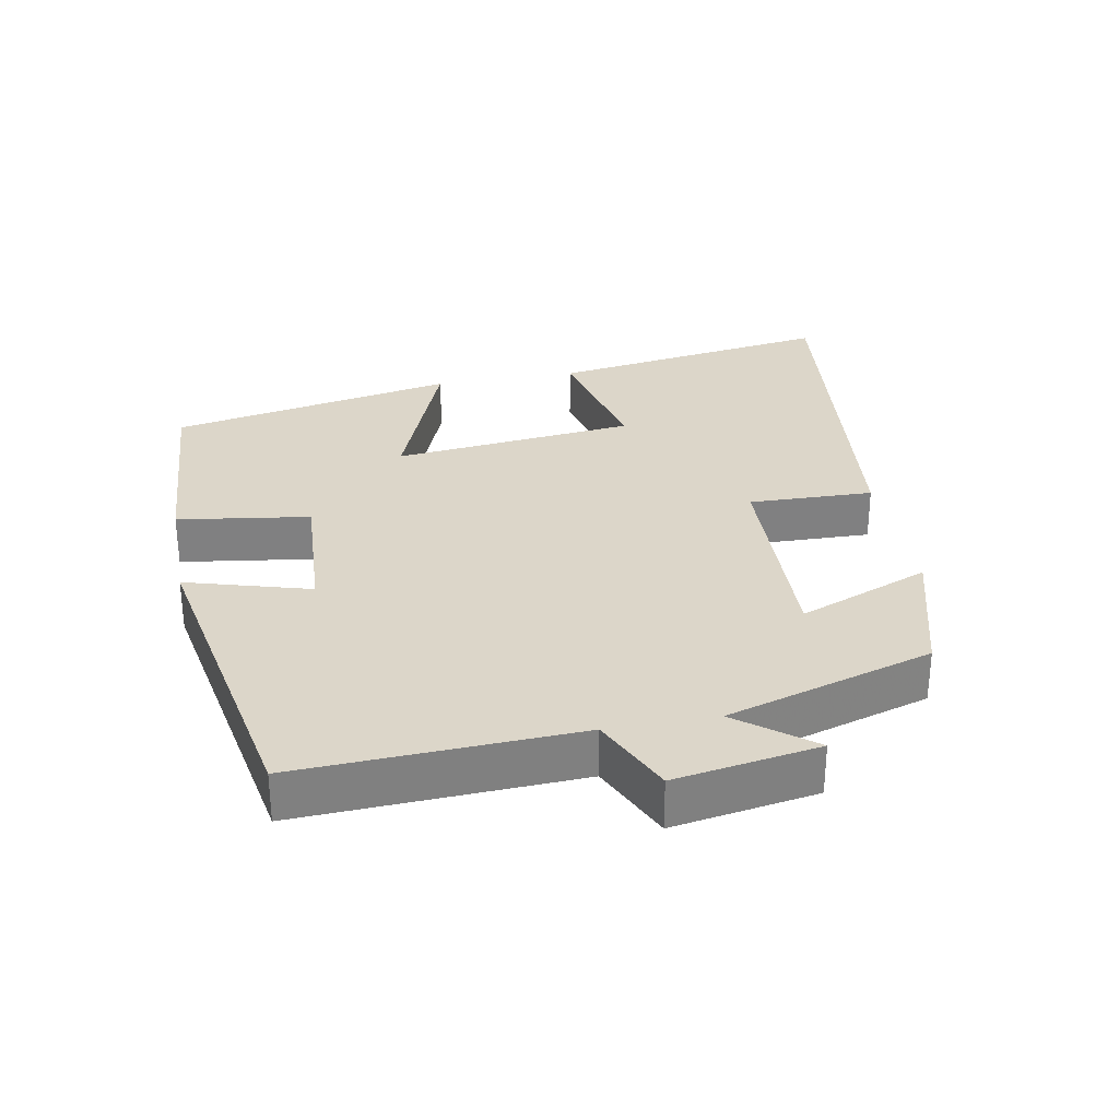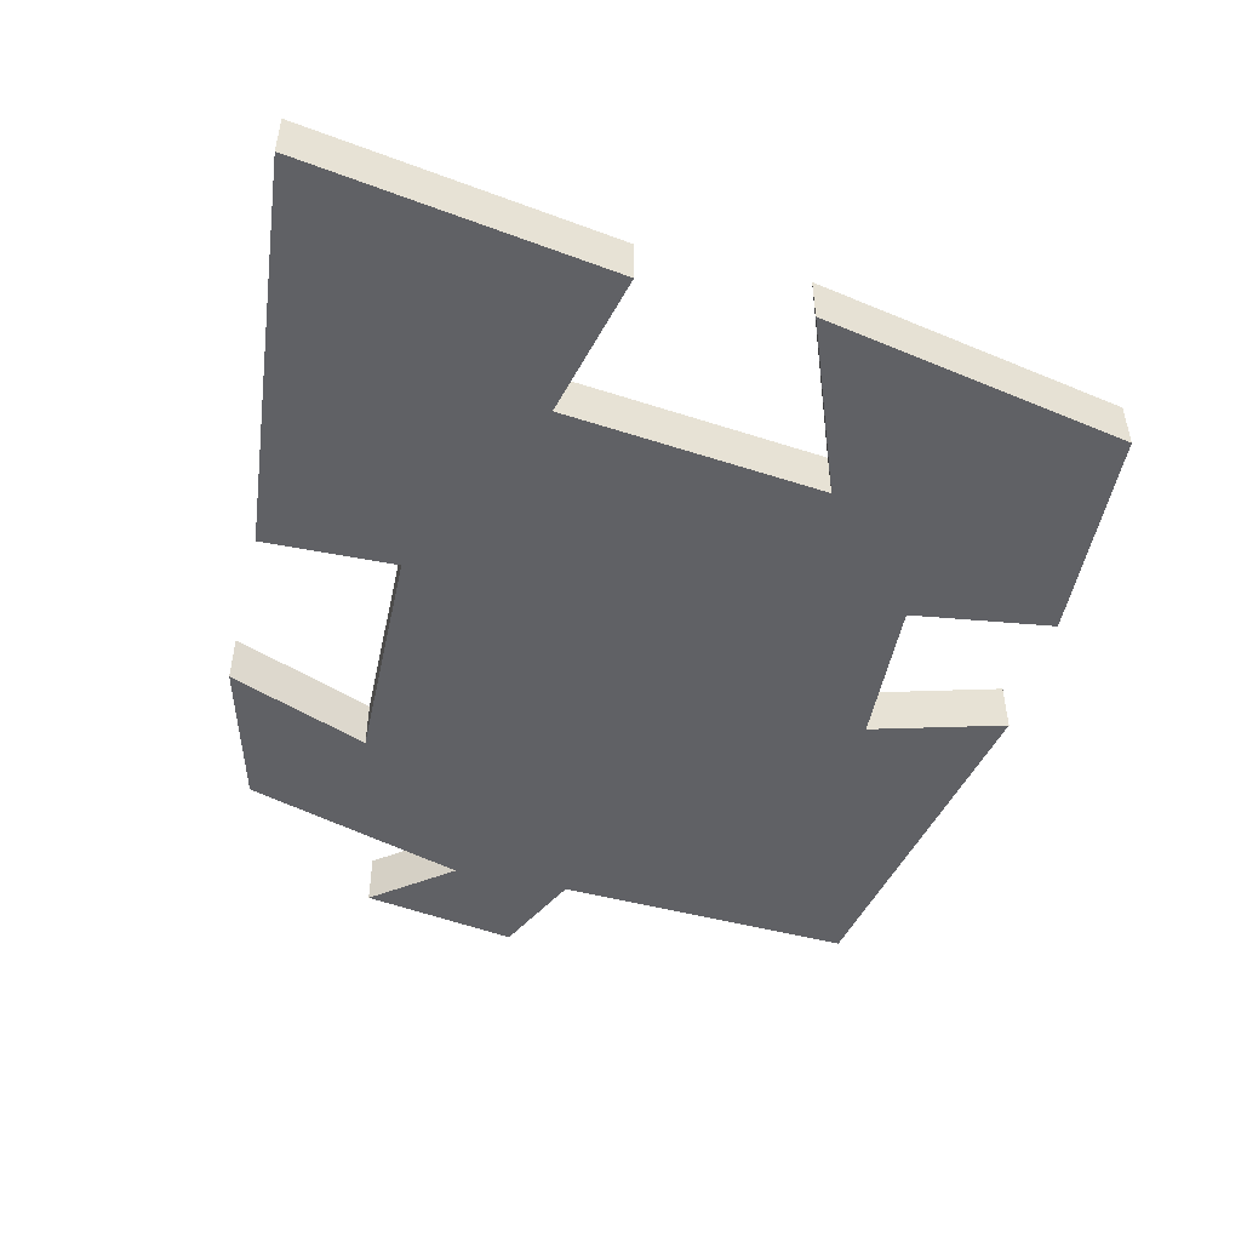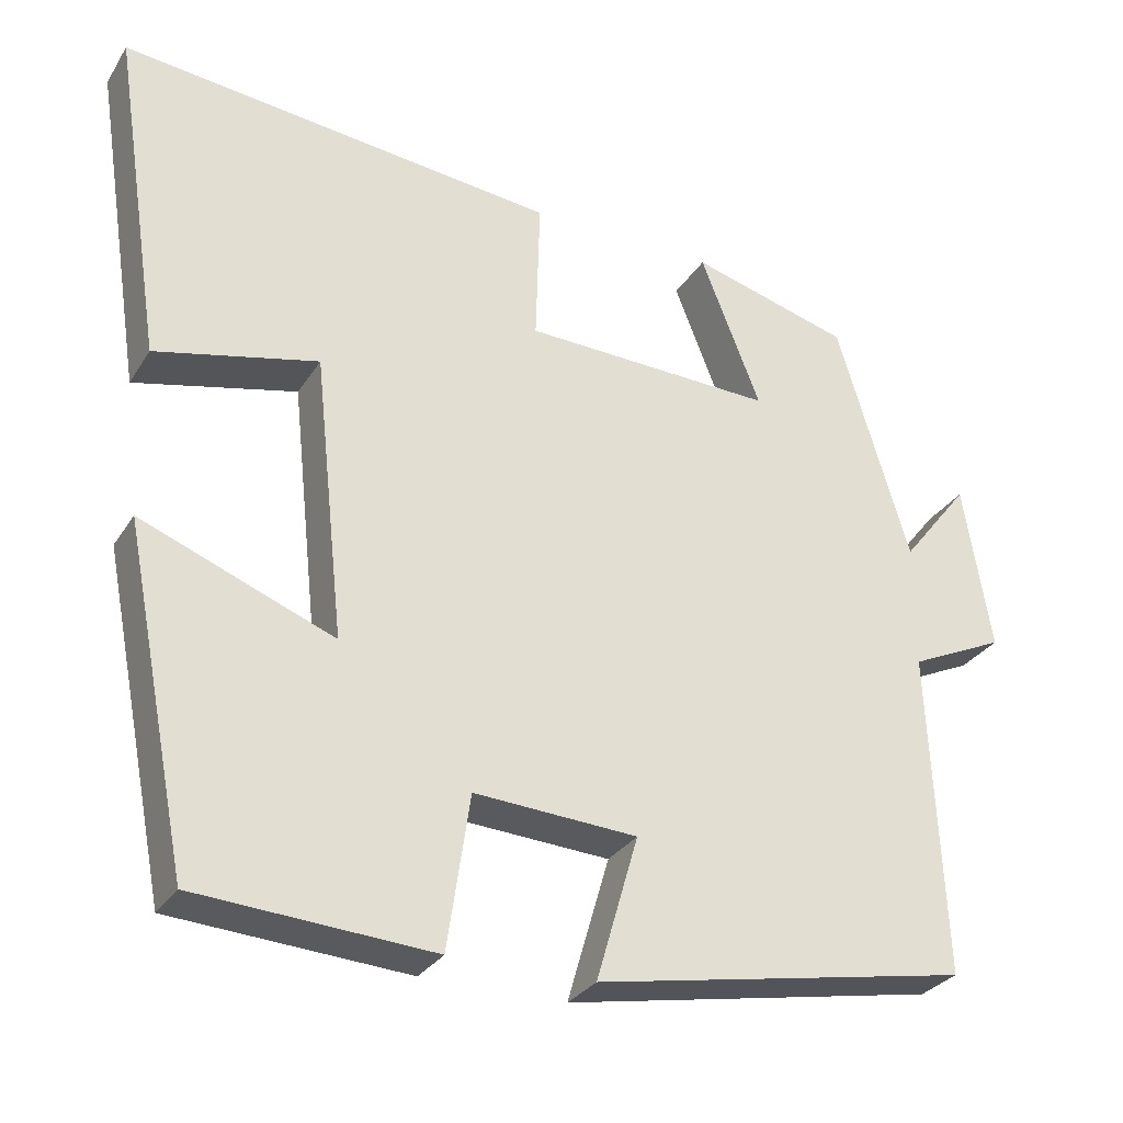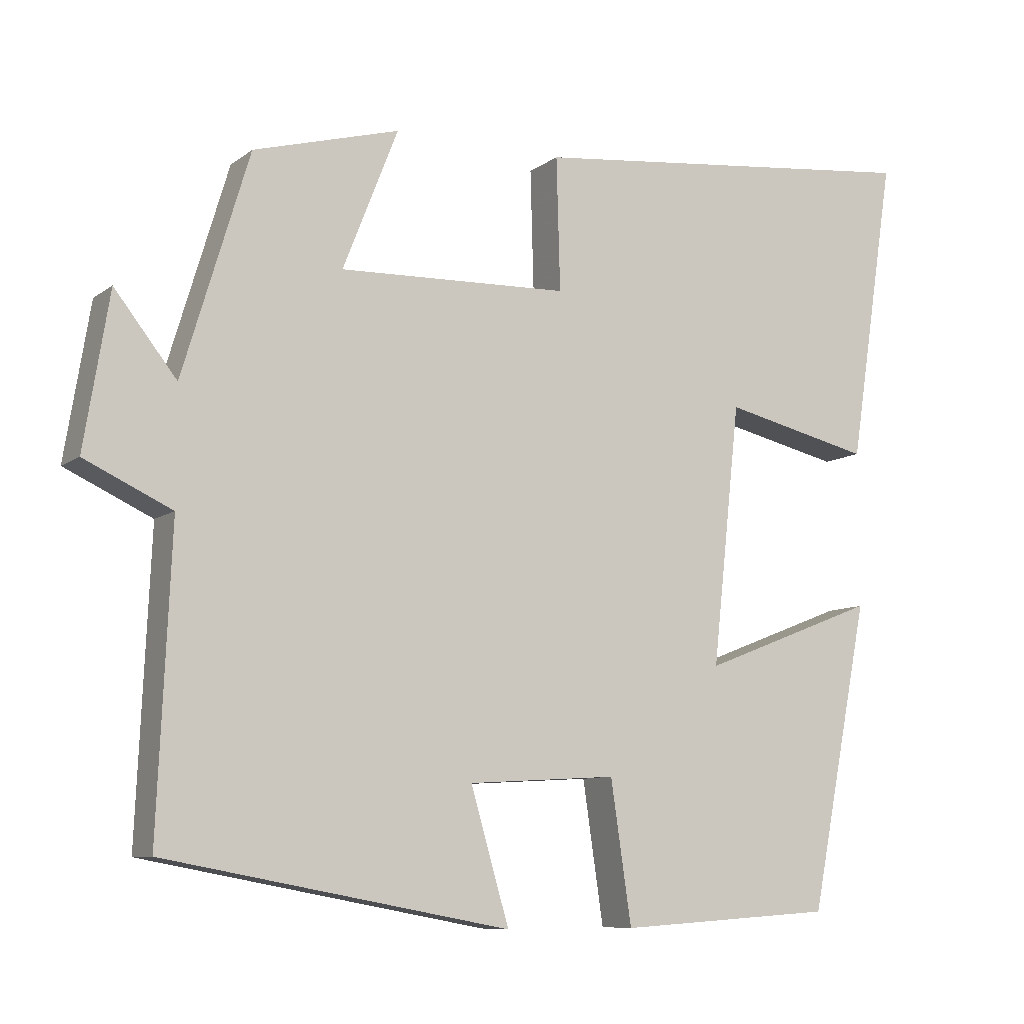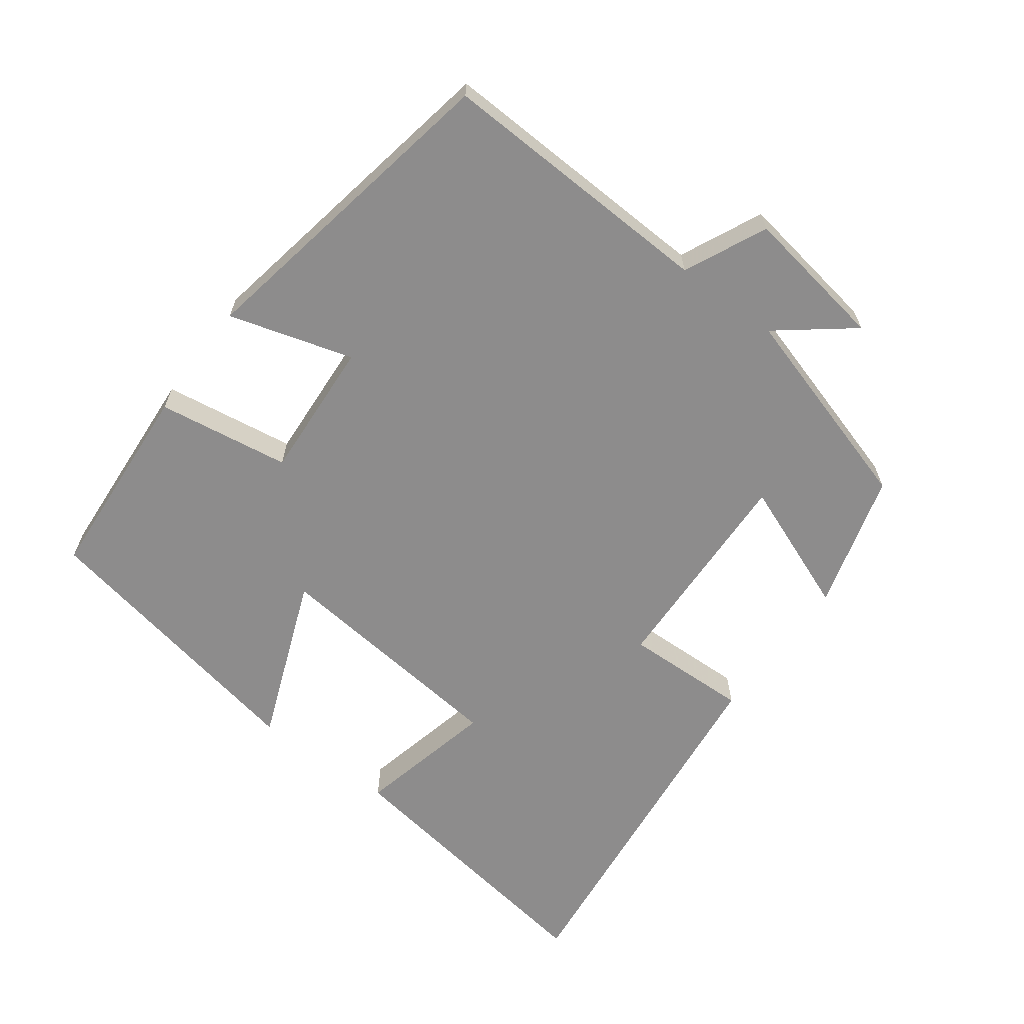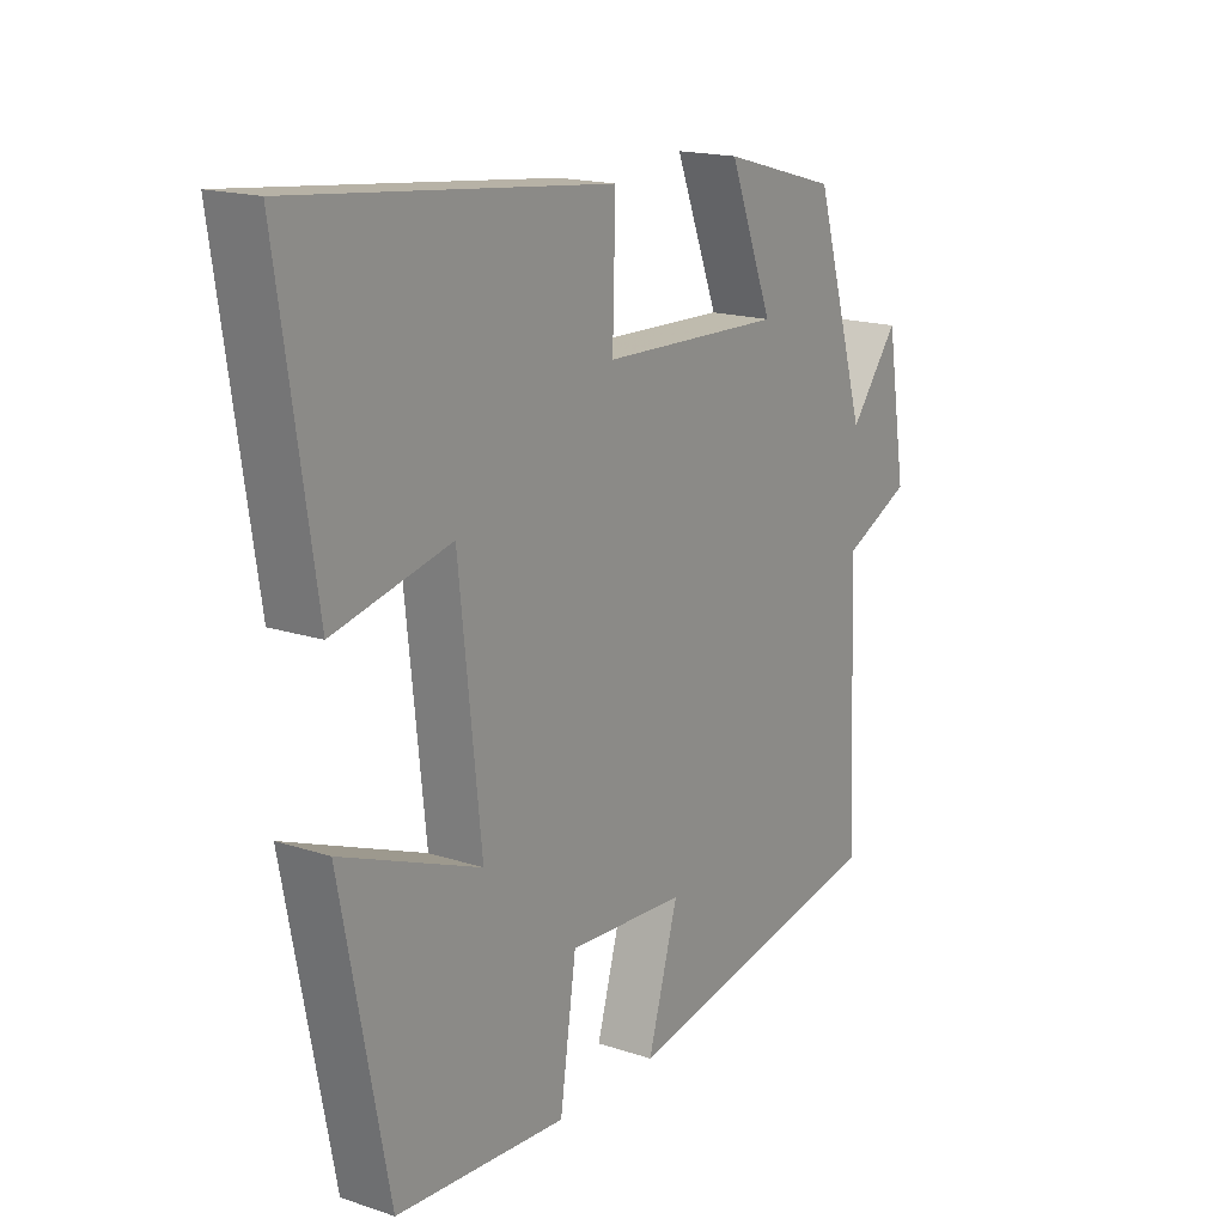
<metadata>
{"format":"obj","ext":"obj","renderer":"f3d","projection":"perspective","resolution":1024,"background":"white","views":[{"elev":30.2,"azim":-100.6,"up":"+Y"},{"elev":-48.6,"azim":76.0,"up":"+Y"},{"elev":-29.8,"azim":153.5,"up":"+Z"},{"elev":-8.8,"azim":-28.8,"up":"+Z"},{"elev":-64.3,"azim":-126.4,"up":"+Y"},{"elev":17.2,"azim":123.5,"up":"+Z"}]}
</metadata>
<code>
v -0.41 0.07 0.445
v -0.212 0.07 0.5
v -0.287 0.07 0.31
v 0.025 0.07 0.32
v 0.02 0.07 0.5
v 0.563 0.07 0.558
v 0.5 0.07 0.145
v 0.299 0.07 0.192
v 0.261 0.07 -0.16
v 0.5 0.07 -0.067
v 0.419 0.07 -0.481
v 0.126 0.07 -0.5
v 0.098 0.07 -0.309
v -0.104 0.07 -0.321
v -0.052 0.07 -0.5
v -0.518 0.07 -0.413
v -0.5 0.07 -0.01
v -0.618 0.07 0.045
v -0.584 0.07 0.253
v -0.5 0.07 0.146
v -0.41 0 0.445
v -0.212 0 0.5
v -0.287 0 0.31
v 0.025 0 0.32
v 0.02 0 0.5
v 0.563 0 0.558
v 0.5 0 0.145
v 0.299 0 0.192
v 0.261 0 -0.16
v 0.5 0 -0.067
v 0.419 0 -0.481
v 0.126 0 -0.5
v 0.098 0 -0.309
v -0.104 0 -0.321
v -0.052 0 -0.5
v -0.518 0 -0.413
v -0.5 0 -0.01
v -0.618 0 0.045
v -0.584 0 0.253
v -0.5 0 0.146
f 17 18 19 20
f 17 20 1 2
f 14 15 16 17
f 13 14 17
f 10 11 12 13
f 9 10 13
f 8 9 13 17
f 5 6 7 8
f 4 5 8
f 3 4 8 17
f 2 3 17
f 40 39 38 37
f 22 21 40 37
f 37 36 35 34
f 37 34 33
f 33 32 31 30
f 33 30 29
f 37 33 29 28
f 28 27 26 25
f 28 25 24
f 37 28 24 23
f 37 23 22
f 1 21 22 2
f 2 22 23 3
f 3 23 24 4
f 4 24 25 5
f 5 25 26 6
f 6 26 27 7
f 7 27 28 8
f 8 28 29 9
f 9 29 30 10
f 10 30 31 11
f 11 31 32 12
f 12 32 33 13
f 13 33 34 14
f 14 34 35 15
f 15 35 36 16
f 16 36 37 17
f 17 37 38 18
f 18 38 39 19
f 19 39 40 20
f 20 40 21 1

</code>
